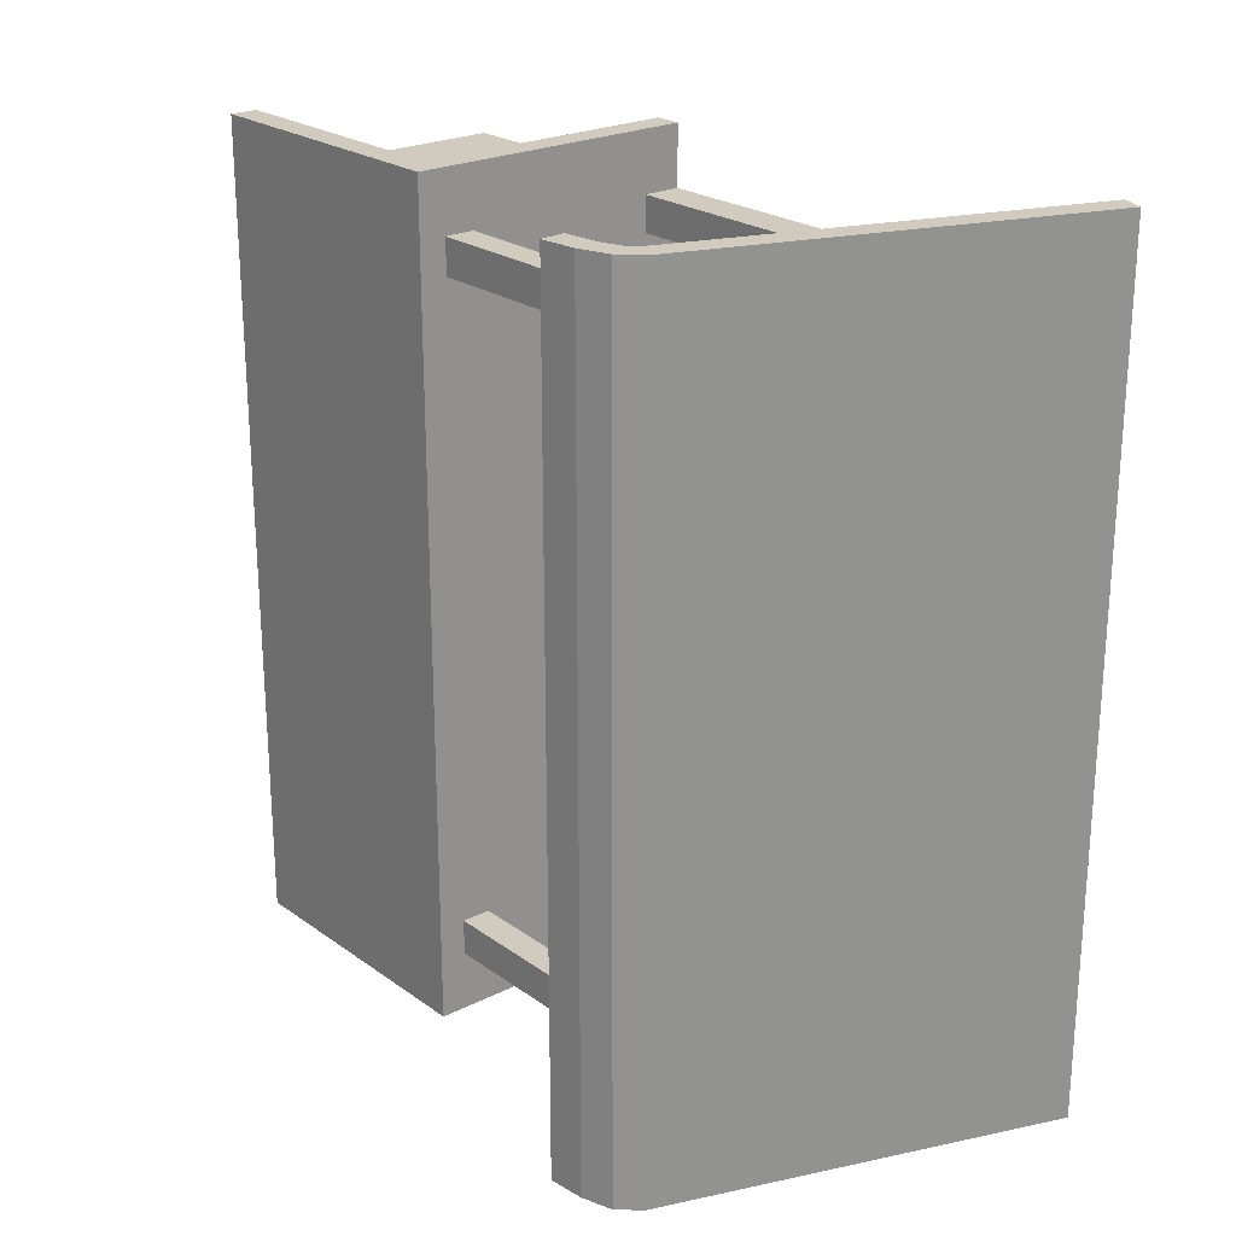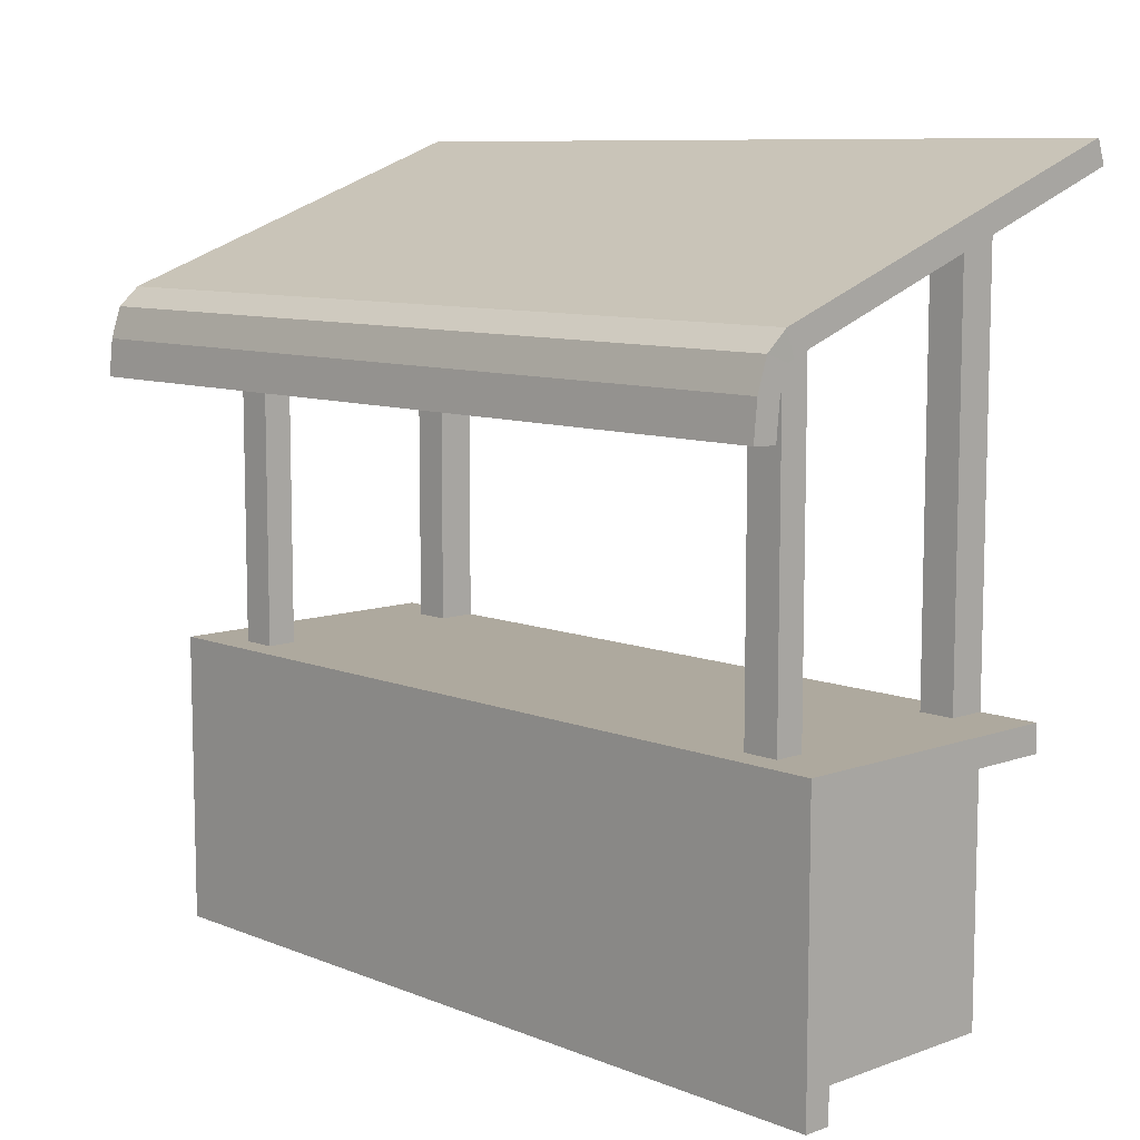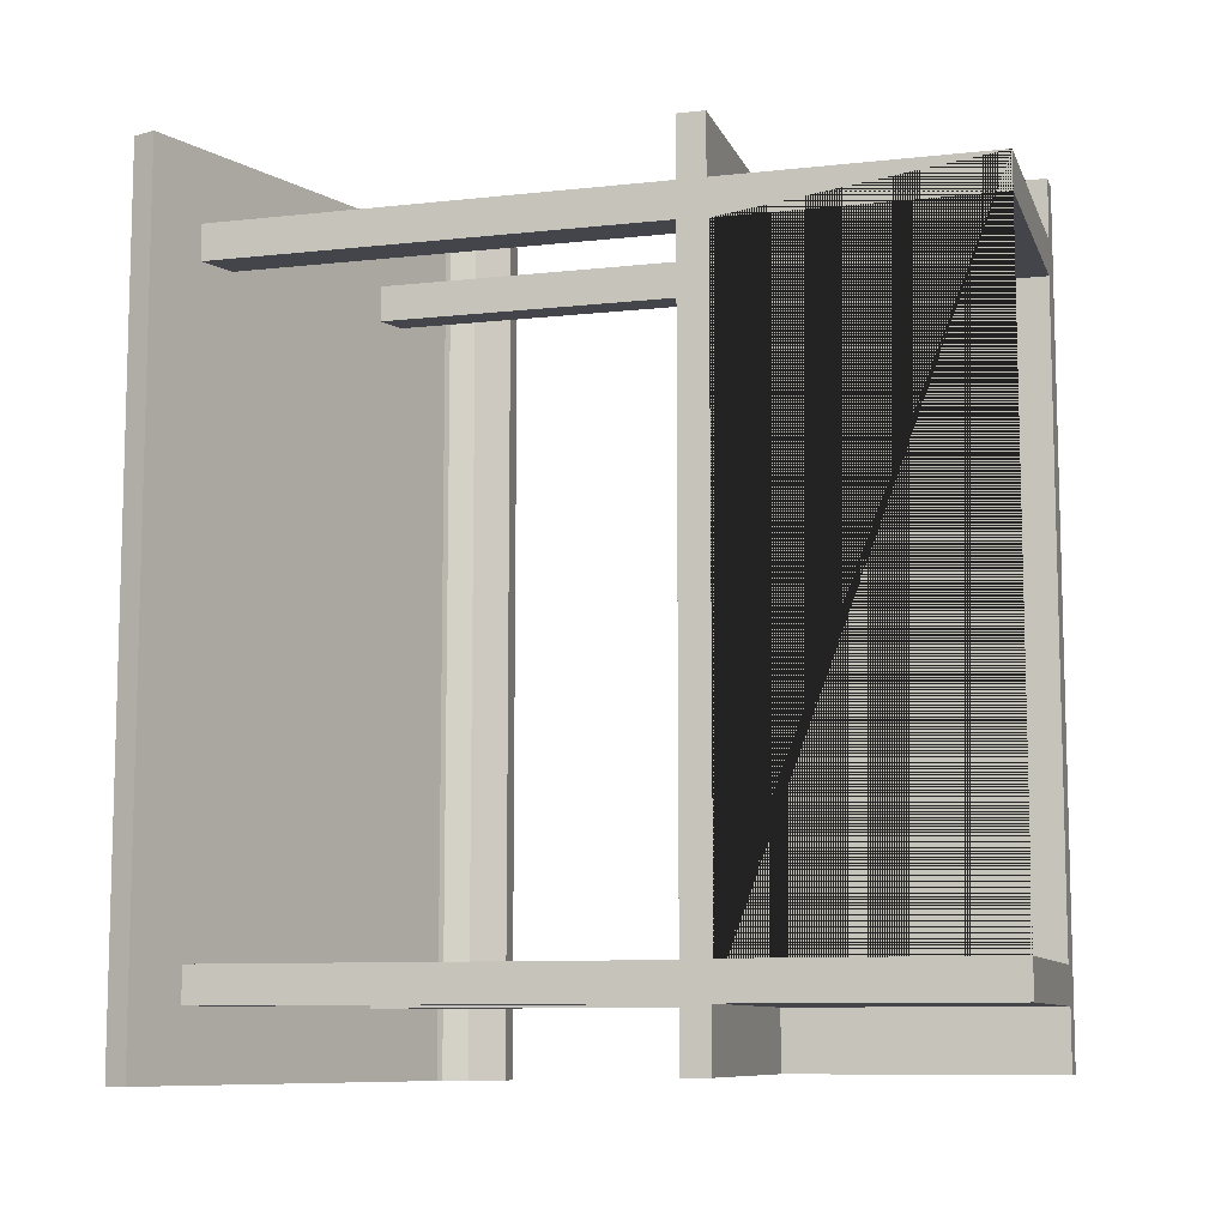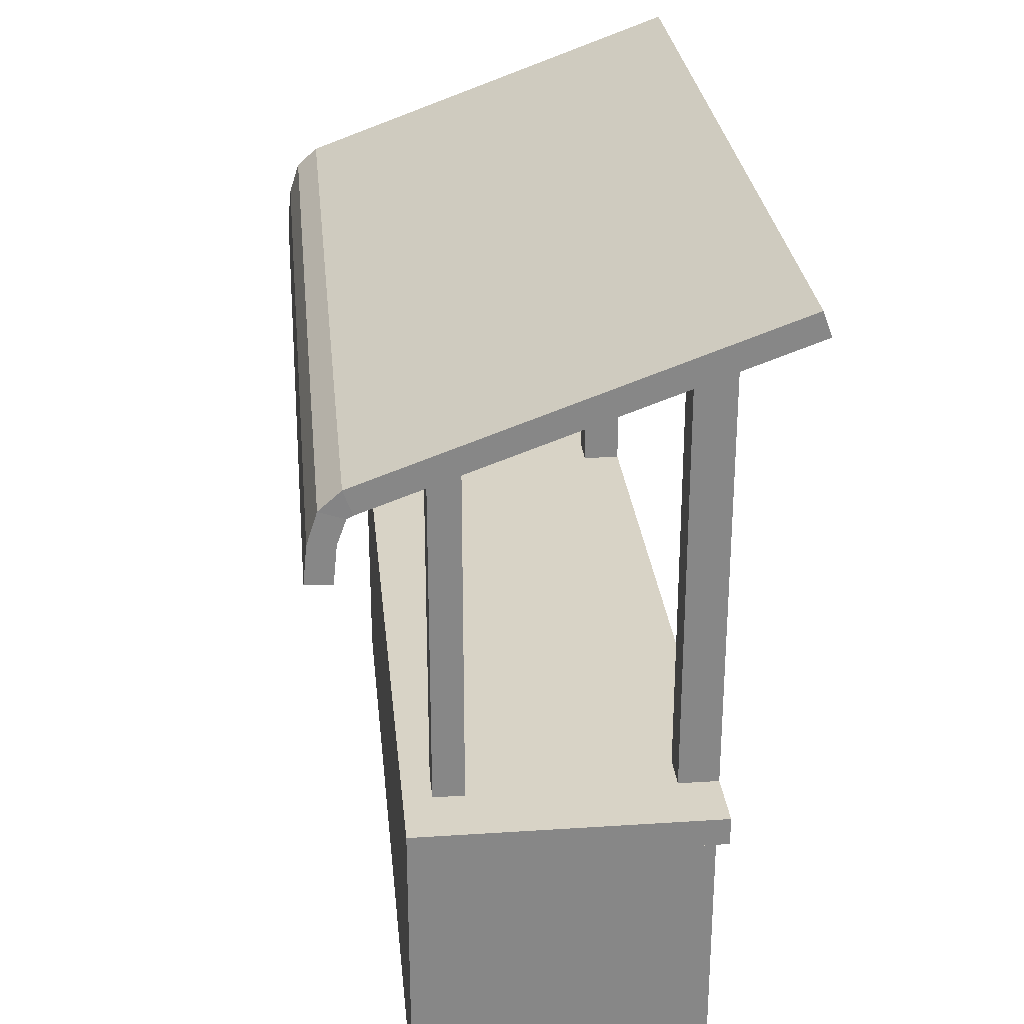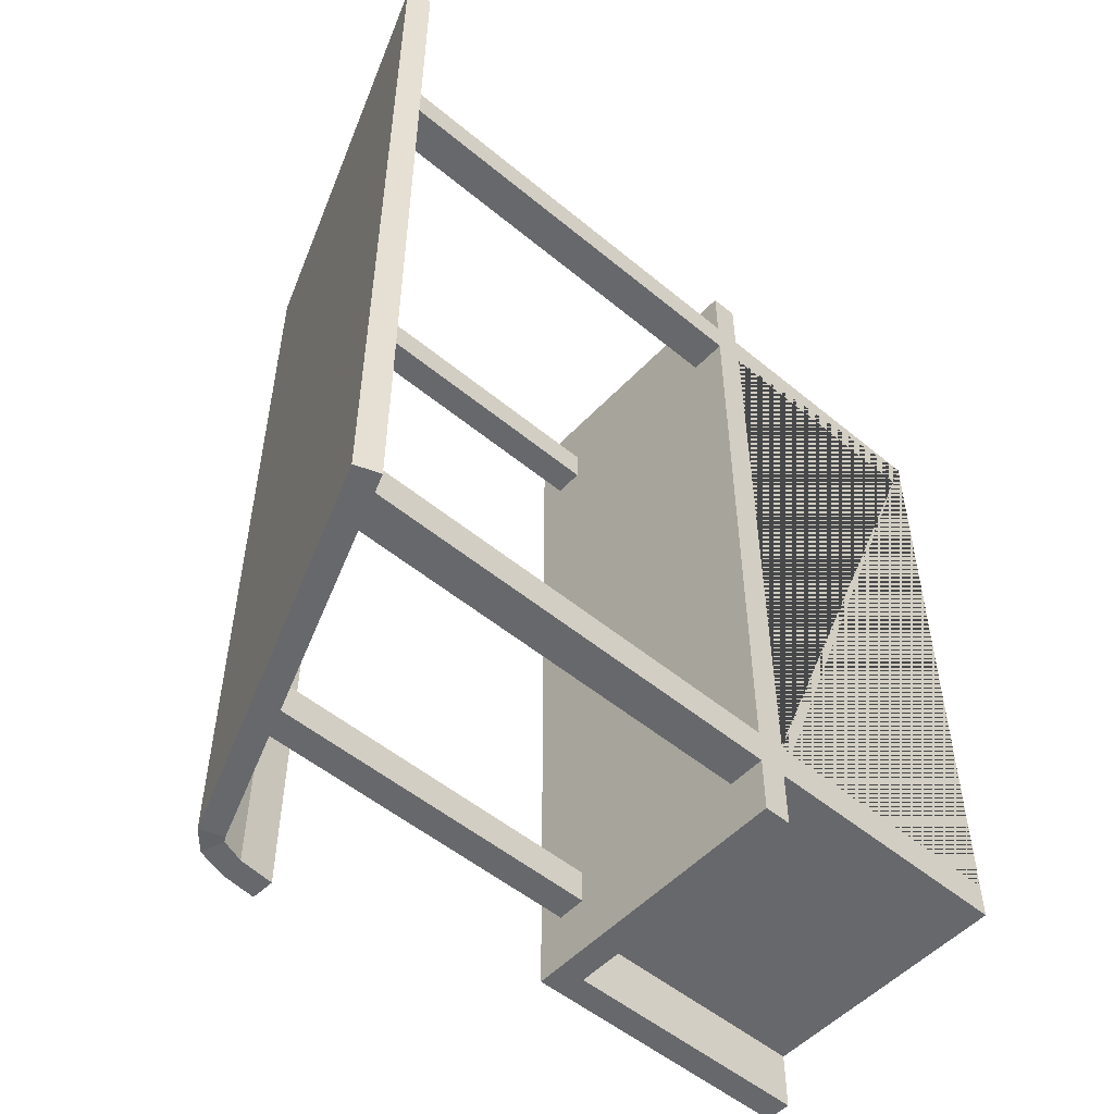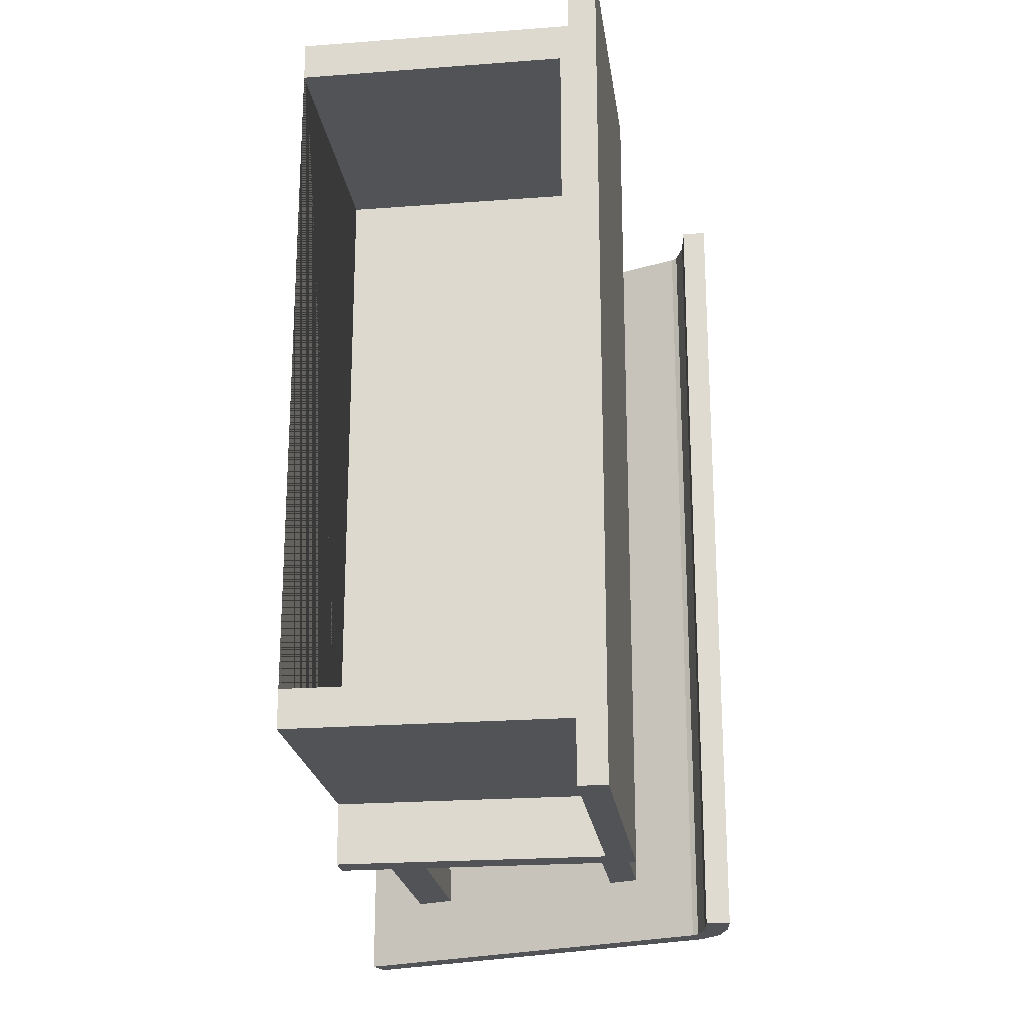
<metadata>
{"format":"obj","ext":"obj","renderer":"f3d","projection":"perspective","resolution":1024,"background":"white","views":[{"elev":23.3,"azim":140.0,"up":"+Z"},{"elev":9.1,"azim":136.5,"up":"+Y"},{"elev":-9.3,"azim":-74.0,"up":"+Z"},{"elev":27.8,"azim":174.3,"up":"+Y"},{"elev":-52.4,"azim":-131.7,"up":"+Z"},{"elev":-22.1,"azim":7.6,"up":"+Z"}]}
</metadata>
<code>
o Cube.002
v -1.407 5.221 -5.809
v -1.349 5.382 -5.809
v -1.407 5.221 -11.63
v -1.349 5.382 -11.63
v 1.251 4.253 -5.809
v 1.31 4.414 -5.809
v 1.251 4.253 -11.63
v 1.31 4.414 -11.63
v 1.453 4.287 -11.63
v 1.291 4.231 -11.63
v 1.291 4.231 -5.807
v 1.453 4.287 -5.807
v 1.522 4.075 -11.63
v 1.351 4.067 -11.63
v 1.351 4.067 -5.807
v 1.522 4.075 -5.807
v 1.548 3.822 -11.63
v 1.377 3.814 -11.63
v 1.377 3.814 -5.807
v 1.548 3.822 -5.807
v -1 -0.006312 -6.296
v -1 1.994 -6.296
v -1 -0.006311 -11.16
v -1 1.994 -11.16
v 1 -0.006311 -6.296
v 1 1.994 -6.296
v 0.7571 1.793 -6.549
v 1 -0.00631 -11.16
v 1 1.994 -11.16
v 0.7571 1.793 -10.9
v -1 1.793 -6.549
v -1 -0.006312 -6.549
v -1 -0.006311 -10.9
v -1 1.793 -10.9
v 0.7571 -0.00631 -10.9
v 0.7571 -0.006311 -6.549
v -1 1.806 -6.296
v 1 1.806 -6.296
v -1 1.806 -11.16
v 1 1.806 -11.16
v 0.8129 1.994 -11.16
v 0.8129 -0.00631 -11.16
v 0.8129 -0.006311 -6.296
v 0.8129 1.994 -6.296
v 0.8129 1.806 -6.296
v 0.8129 1.806 -11.16
v -1 1.806 -5.882
v -1 1.994 -5.882
v 1 1.806 -5.882
v 1 1.994 -5.882
v 0.8129 1.994 -11.57
v 1 1.994 -11.57
v 0.8129 -0.00631 -11.57
v 1 -0.00631 -11.57
v 0.8129 -0.006311 -5.882
v 1 -0.006311 -5.882
v -1 1.806 -11.57
v -1 1.994 -11.57
v 1 1.806 -11.57
v 0.8129 1.994 -5.882
v 0.8129 1.806 -5.882
v 0.8129 1.806 -11.57
v -1 1.994 -6.541
v 1 -0.006311 -6.541
v 1 1.994 -6.541
v 1 1.806 -6.541
v -1 1.806 -6.541
v 0.8129 1.994 -6.541
v 0.8129 -0.006311 -6.541
v -1 1.994 -10.91
v 1 -0.00631 -10.91
v 1 1.994 -10.91
v -1 1.806 -10.91
v 1 1.806 -10.91
v 0.8129 1.994 -10.91
v 0.8129 -0.00631 -10.91
v 0.608 1.806 -6.296
v 0.608 1.994 -11.16
v 0.608 -0.00631 -11.16
v 0.608 -0.006311 -6.296
v 0.608 1.994 -6.296
v 0.608 1.806 -11.16
v 0.608 1.806 -5.882
v 0.608 1.994 -11.57
v 0.608 1.994 -5.882
v 0.608 1.806 -11.57
v 0.608 1.994 -6.541
v 0.608 1.994 -10.91
v -0.7363 1.806 -6.296
v -0.7363 1.806 -5.882
v -0.7363 1.994 -11.16
v -0.7363 -0.00631 -11.16
v -0.7363 -0.006311 -6.296
v -0.7363 1.994 -6.296
v -0.7363 1.806 -11.16
v -0.7363 1.994 -11.57
v -0.7363 1.994 -5.882
v -0.7363 1.806 -11.57
v -0.7363 1.994 -6.541
v -0.7363 1.994 -10.91
v -1 5.147 -10.91
v -1 5.147 -11.16
v 0.608 4.501 -11.16
v 0.8129 4.501 -11.16
v 0.608 4.501 -6.296
v 0.8129 4.501 -6.296
v 0.8129 4.501 -6.541
v -1 5.147 -6.296
v -1 5.147 -6.541
v 0.608 4.501 -6.541
v 0.8129 4.501 -10.91
v 0.608 4.501 -10.91
v -0.7363 5.147 -11.16
v -0.7363 5.147 -6.296
v -0.7363 5.147 -6.541
v -0.7363 5.147 -10.91
f 69 64 25 43
f 63 22 108 109
f 35 30 34 33
f 27 30 35 36
f 32 31 27 36
f 34 30 27 31
f 93 89 37 21
f 28 42 53 54
f 21 37 67 73 39 23 33 34 31 32
f 79 82 46 42
f 36 35 76 69
f 95 39 57 98
f 42 46 62 53
f 43 25 56 55
f 76 71 64 69
f 42 28 71 76
f 88 75 111 112
f 24 70 101 102
f 46 82 86 62
f 32 36 69 43 80 93 21
f 92 95 82 79
f 43 45 77 80
f 94 99 115 114
f 23 39 95 92
f 33 23 92 79 42 76 35
f 82 95 98 86
f 80 77 89 93
f 91 24 102 113
f 100 91 113 116
f 41 78 103 104
f 99 63 109 115
f 44 68 107 106
f 78 88 112 103
f 68 87 110 107
f 70 100 116 101
f 87 81 105 110
f 75 41 104 111
f 22 94 114 108
f 81 44 106 105
f 1 2 4 3
f 3 4 8 7
f 6 5 11 12
f 5 6 2 1
f 3 7 5 1
f 8 4 2 6
f 9 12 16 13
f 5 7 10 11
f 8 6 12 9
f 7 8 9 10
f 16 15 19 20
f 10 9 13 14
f 12 11 15 16
f 11 10 14 15
f 18 17 20 19
f 15 14 18 19
f 13 16 20 17
f 14 13 17 18
f 73 70 24 39
f 77 45 61 83
f 66 65 26 38
f 94 22 48 97
f 64 66 38 25
f 40 28 54 59
f 65 68 44 26
f 26 44 60 50
f 41 29 52 51
f 62 51 52 59
f 90 97 48 47
f 53 62 59 54
f 56 49 61 55
f 49 50 60 61
f 86 84 51 62
f 22 37 47 48
f 45 43 55 61
f 39 24 58 57
f 78 41 51 84
f 25 38 49 56
f 38 26 50 49
f 29 40 59 52
f 72 75 68 65
f 71 74 66 64
f 100 70 63 99
f 74 72 65 66
f 37 22 63 67
f 40 29 72 74
f 28 40 74 71
f 29 41 75 72
f 67 63 70 73
f 75 88 87 68
f 91 78 84 96
f 98 96 84 86
f 61 60 85 83
f 44 81 85 60
f 89 77 83 90
f 37 89 90 47
f 57 58 96 98
f 24 91 96 58
f 78 91 100 88
f 88 100 99 87
f 83 85 97 90
f 87 99 94 81
f 81 94 97 85

</code>
